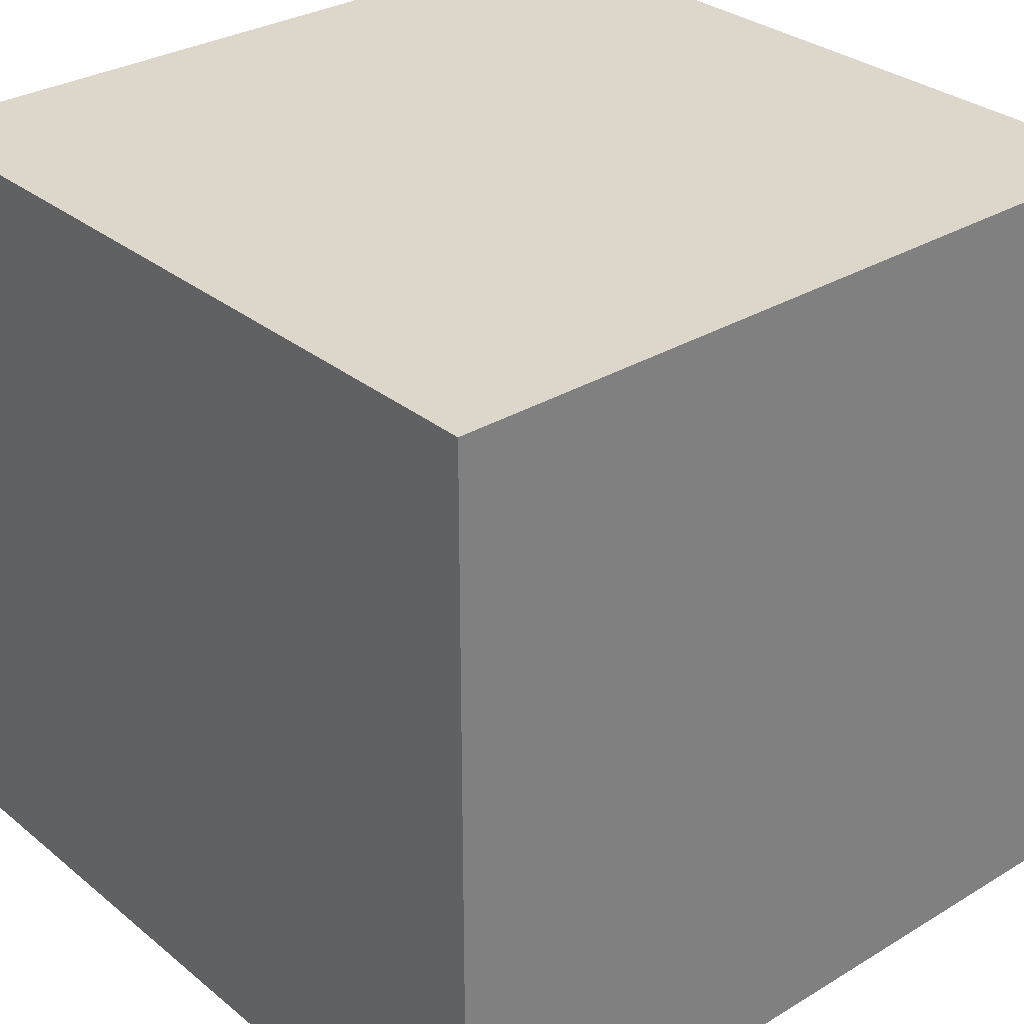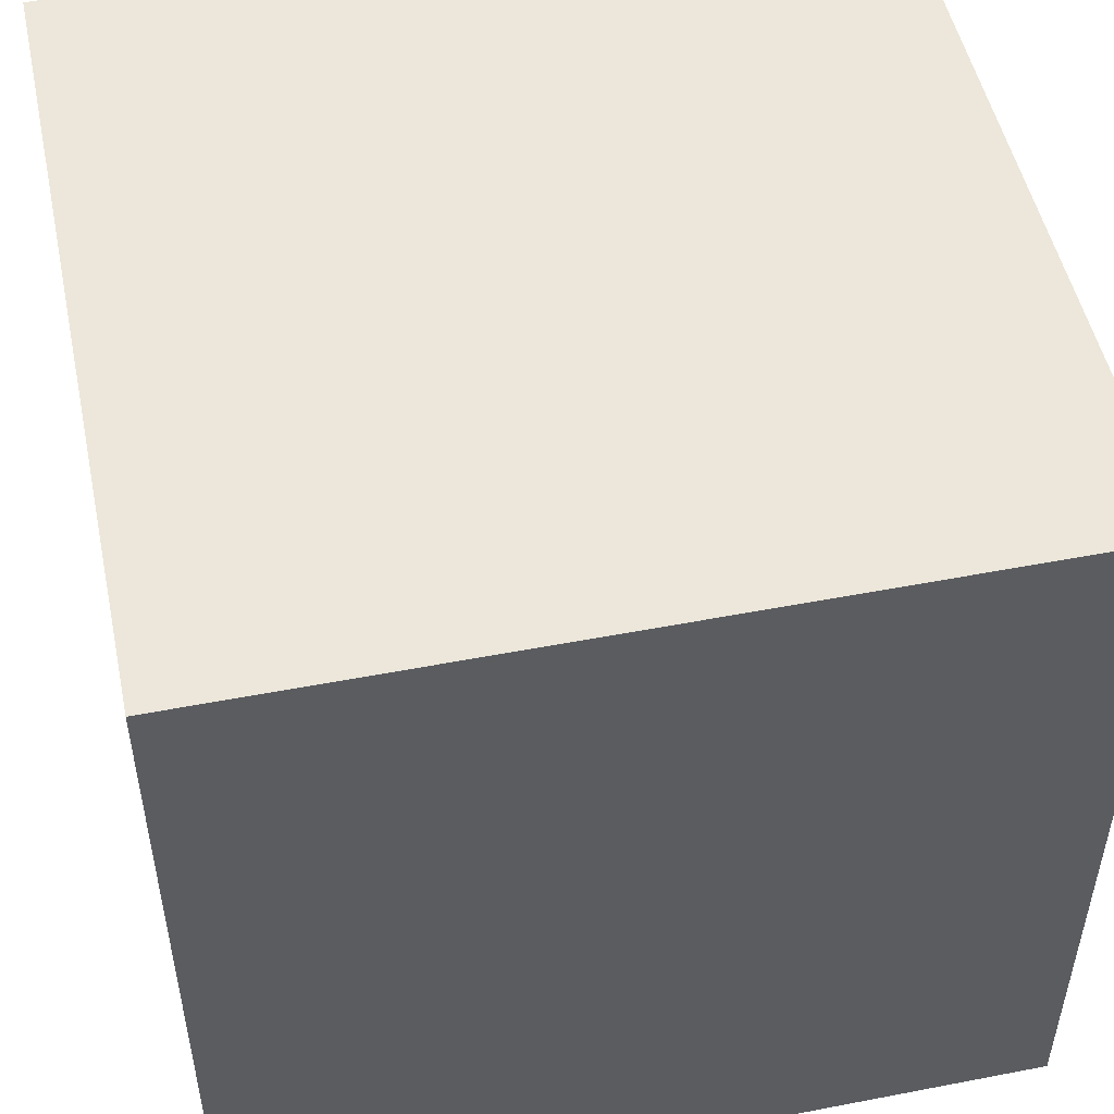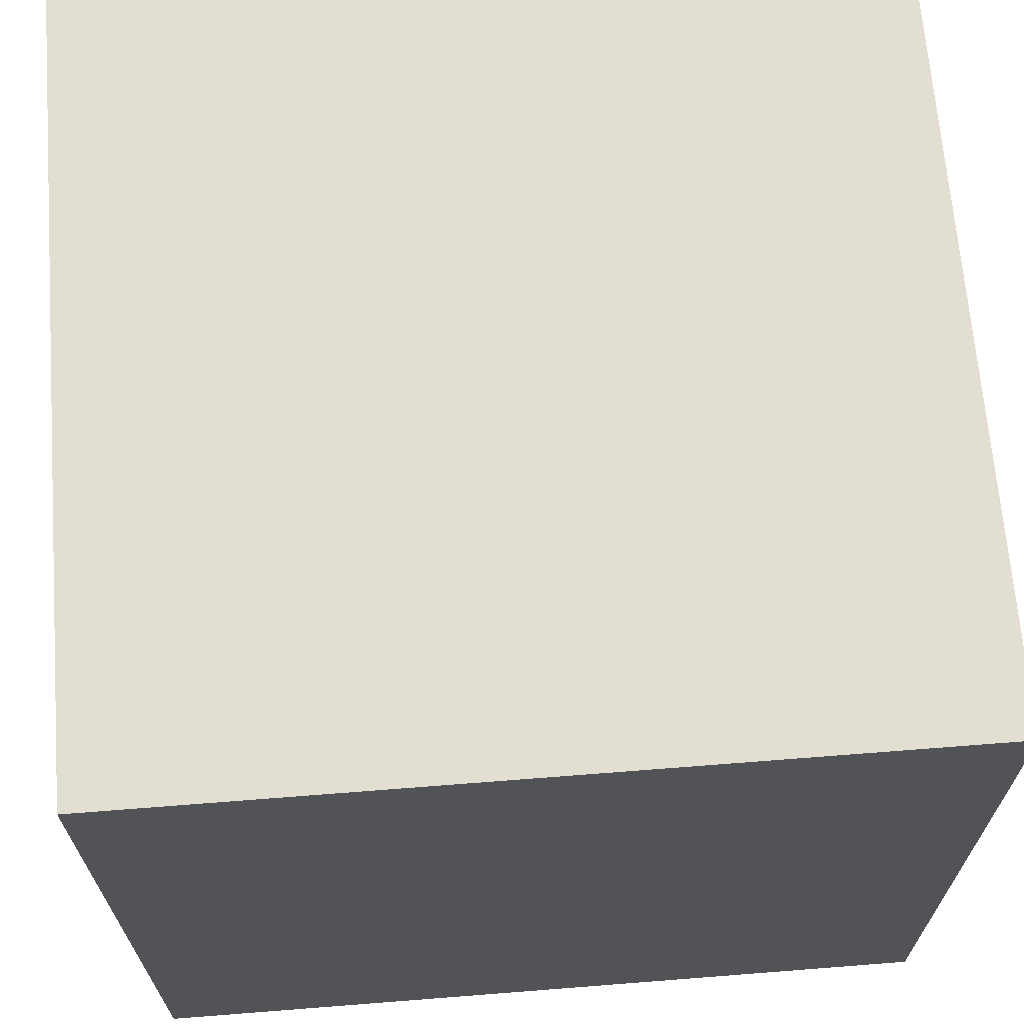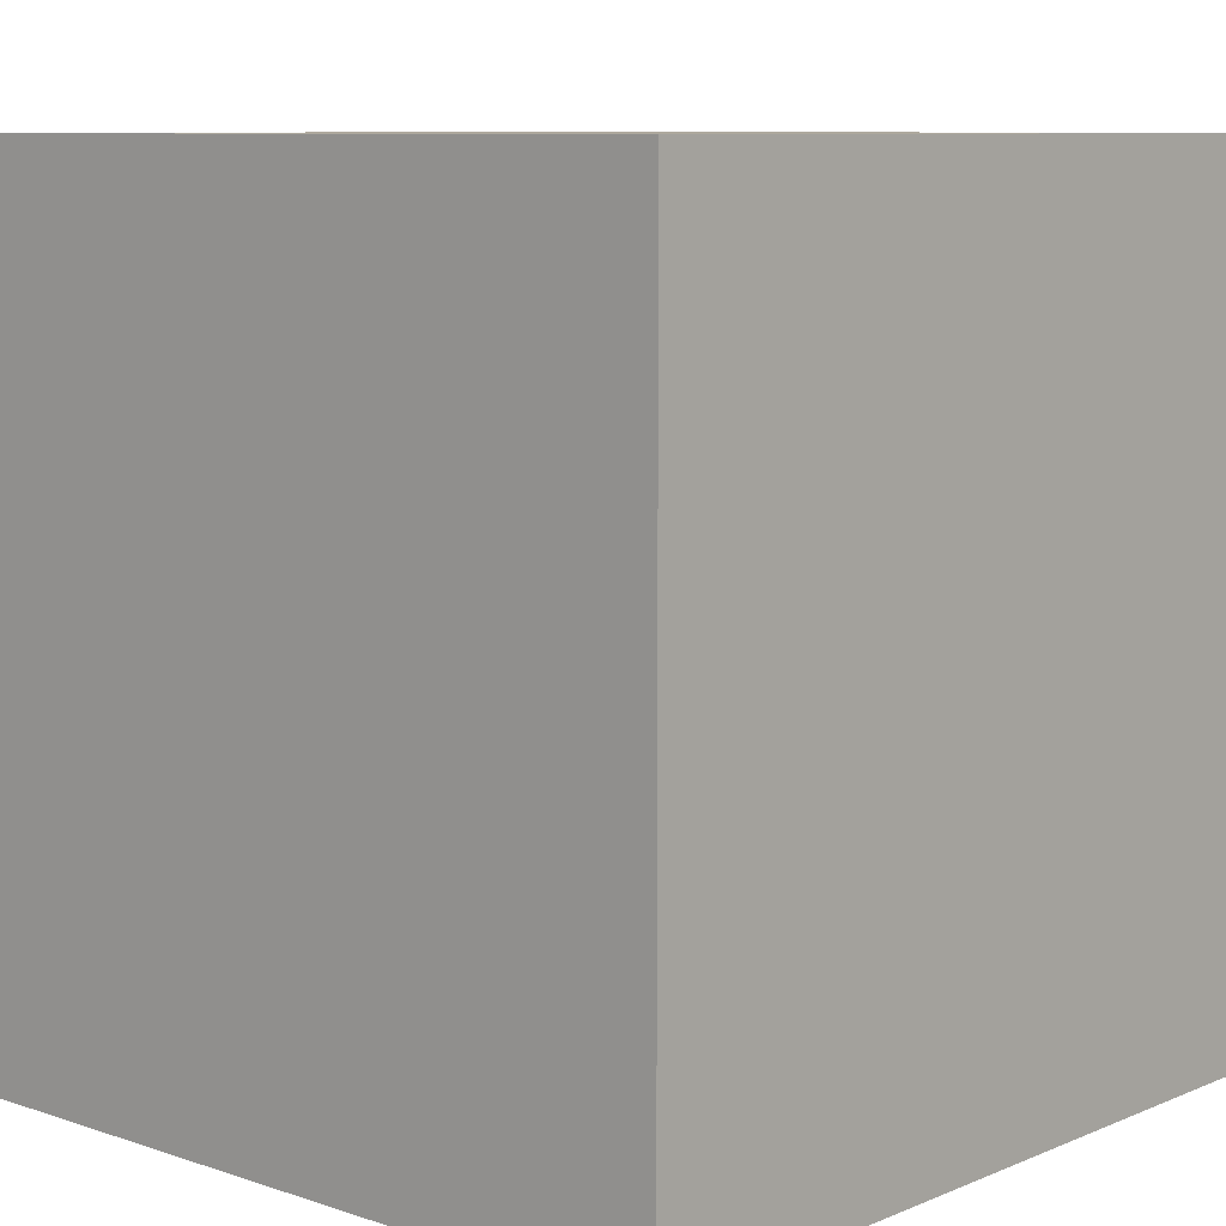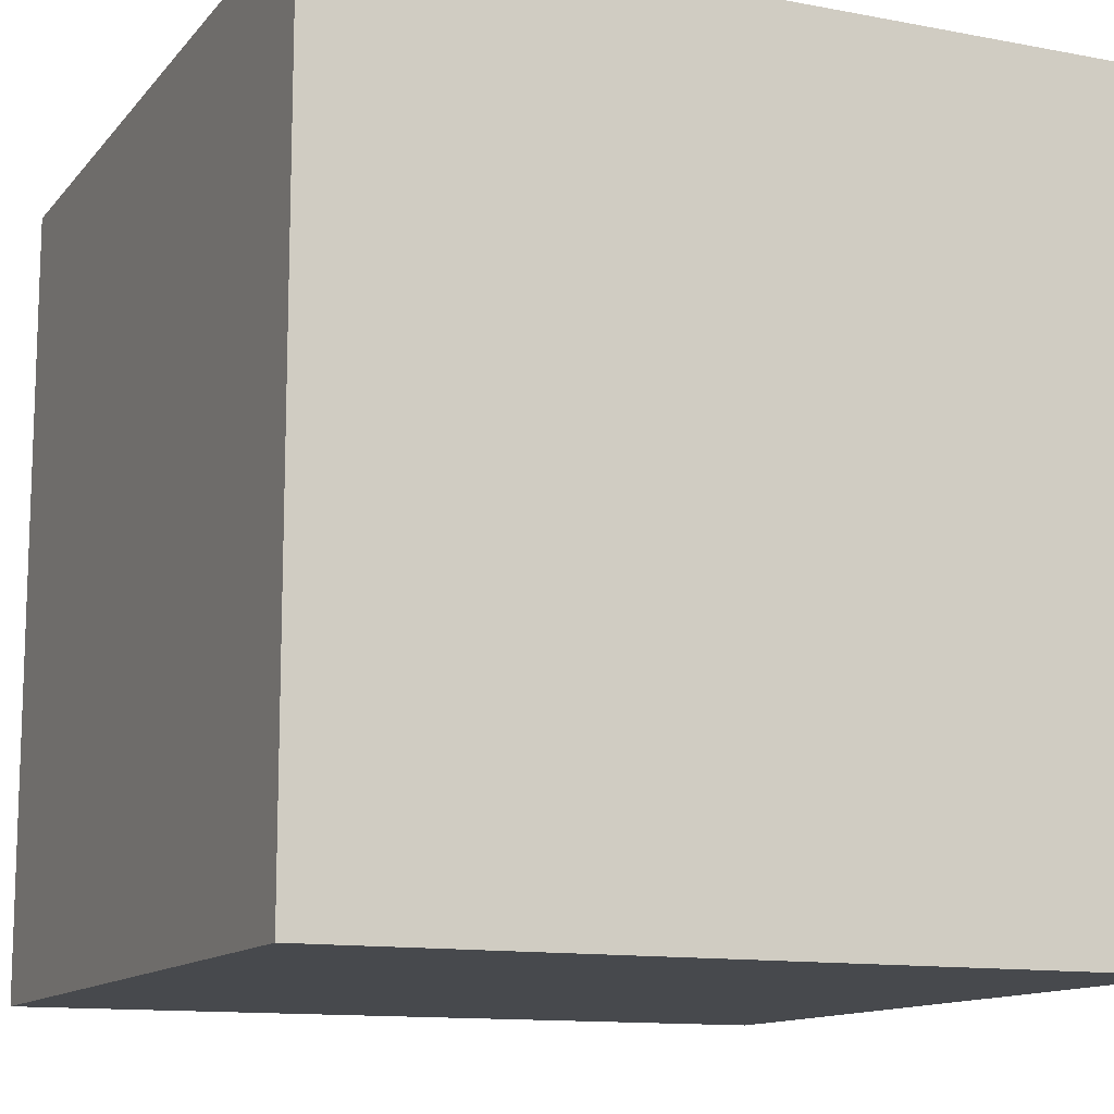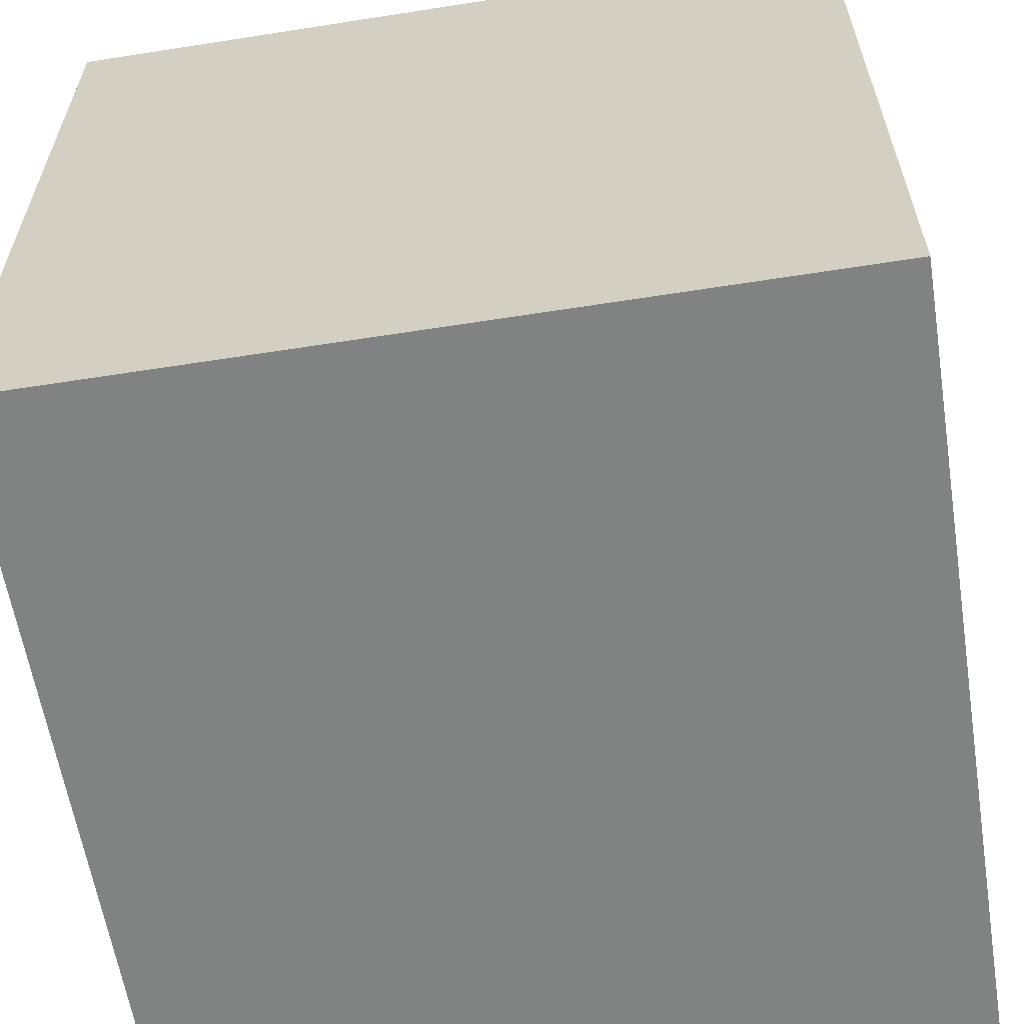
<metadata>
{"format":"obj","ext":"obj","renderer":"f3d","projection":"perspective","resolution":1024,"background":"white","views":[{"elev":30.7,"azim":49.1,"up":"+Z"},{"elev":50.8,"azim":78.1,"up":"+Z"},{"elev":67.5,"azim":-4.5,"up":"+Y"},{"elev":8.7,"azim":42.0,"up":"+Y"},{"elev":-12.4,"azim":66.0,"up":"+Y"},{"elev":-60.6,"azim":9.1,"up":"+Z"}]}
</metadata>
<code>
o Cube
v 0.4444 0.4444 -0.4444
v 0.4444 -0.4444 -0.4444
v 0.4444 0.4444 0.4444
v 0.4444 -0.4444 0.4444
v -0.4444 0.4444 -0.4444
v -0.4444 -0.4444 -0.4444
v -0.4444 0.4444 0.4444
v -0.4444 -0.4444 0.4444
f 1 5 7 3
f 4 3 7 8
f 8 7 5 6
f 6 2 4 8
f 2 1 3 4
f 6 5 1 2

</code>
